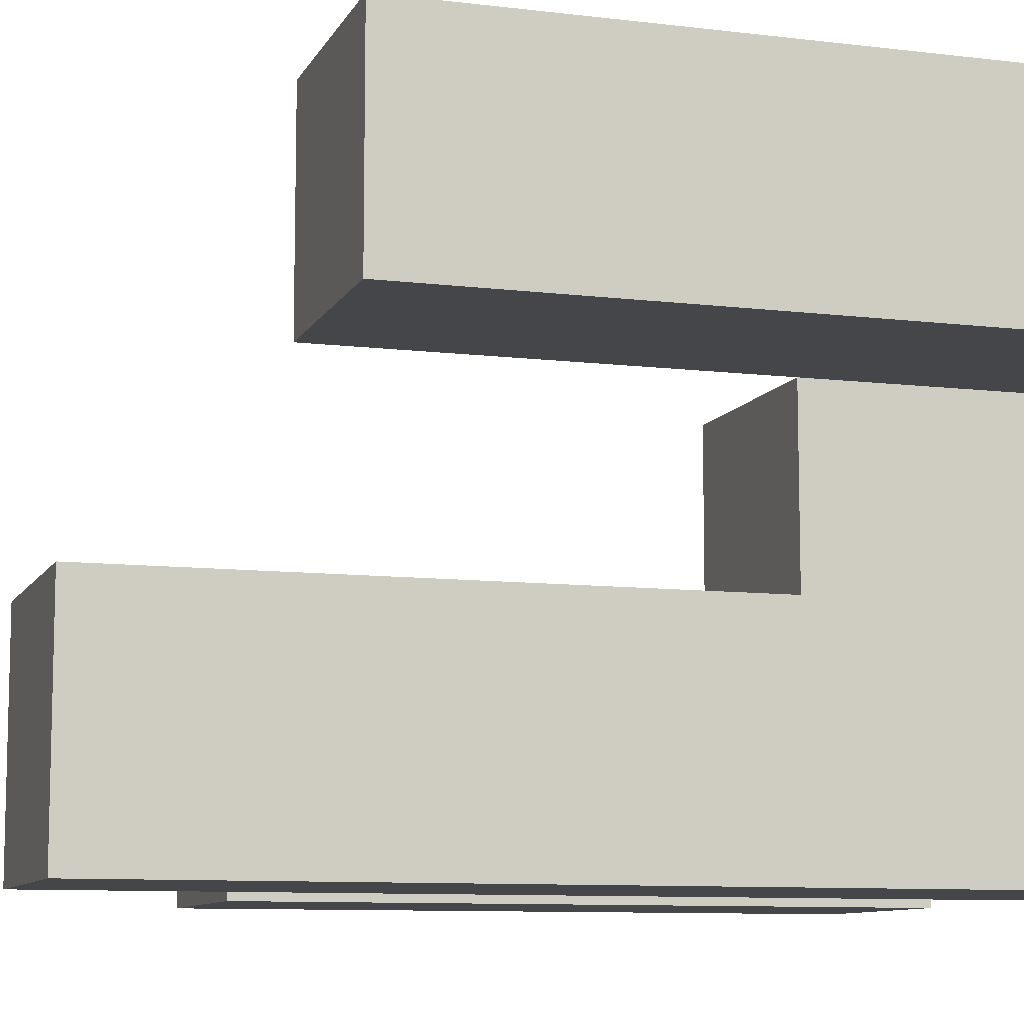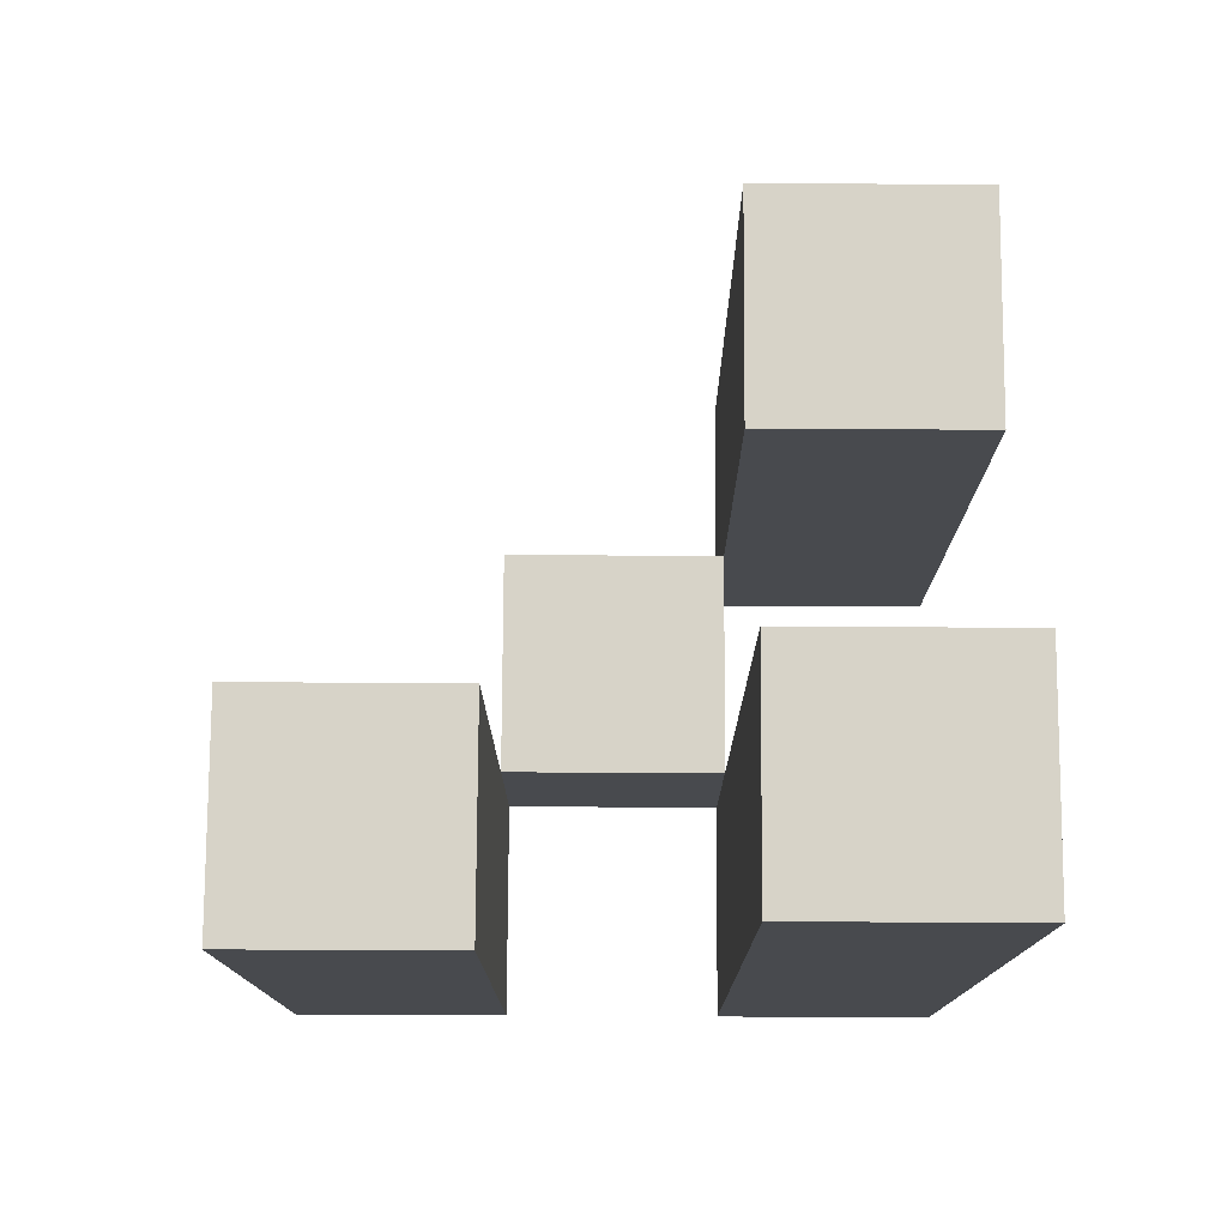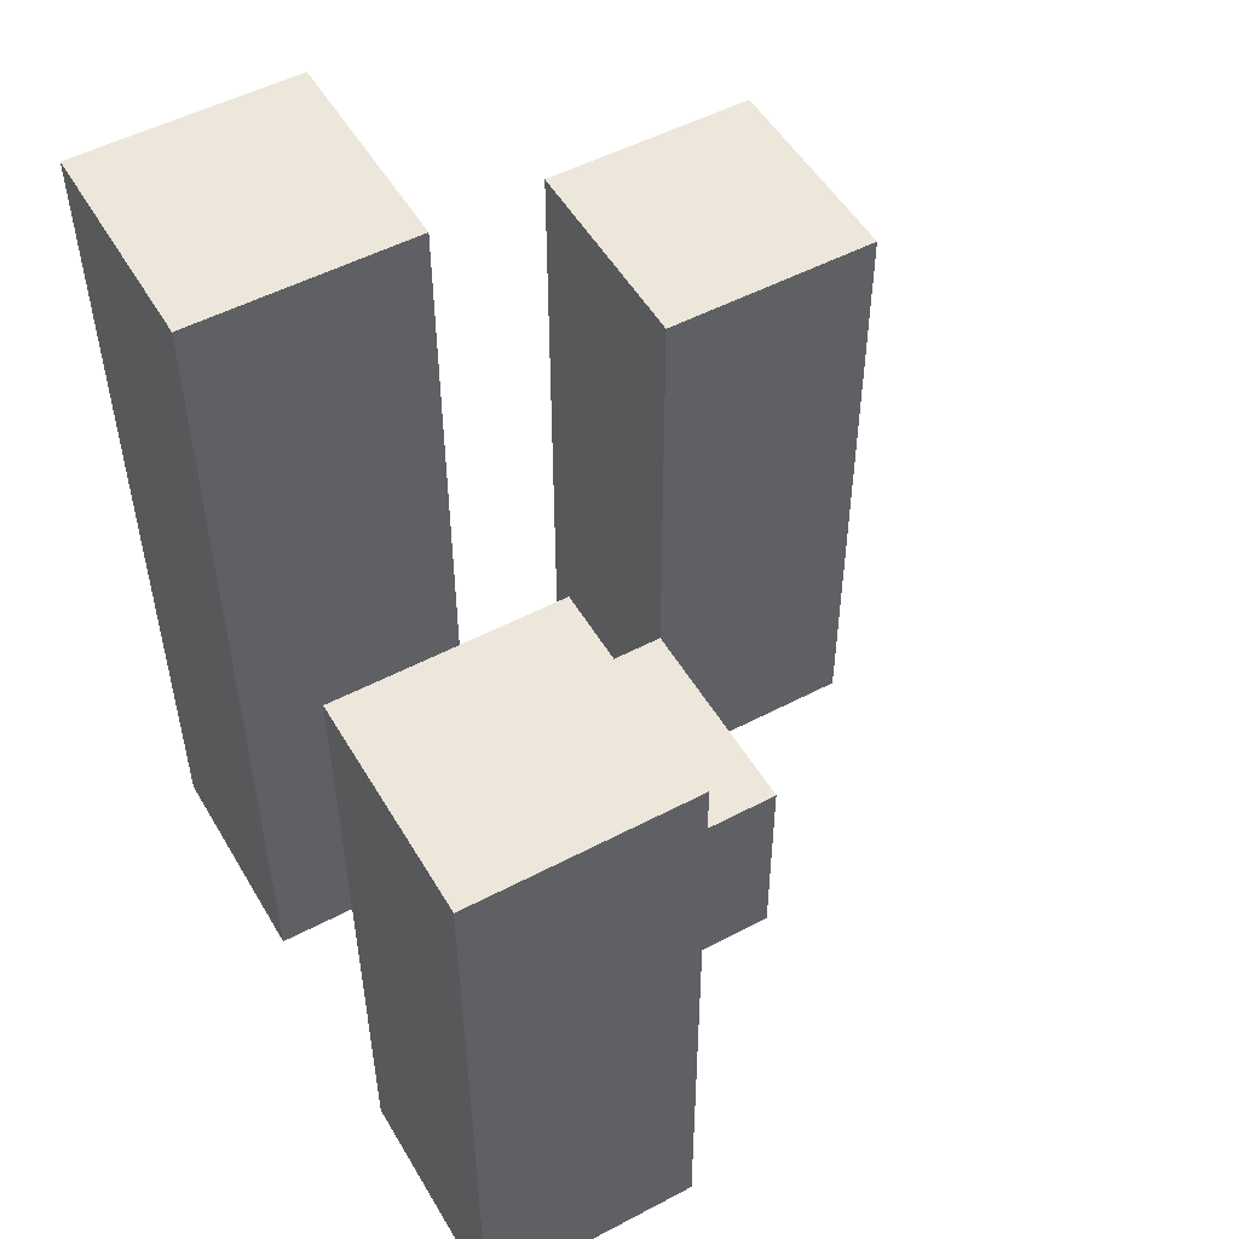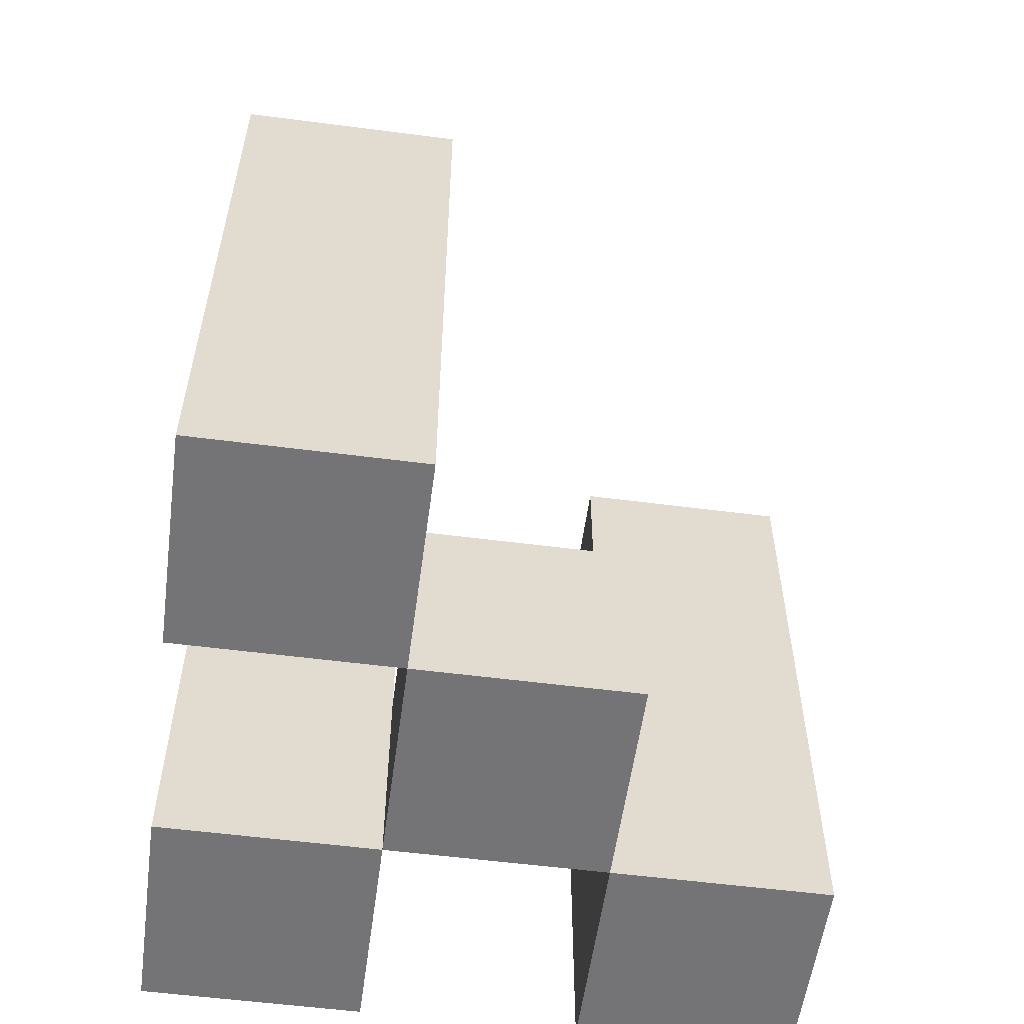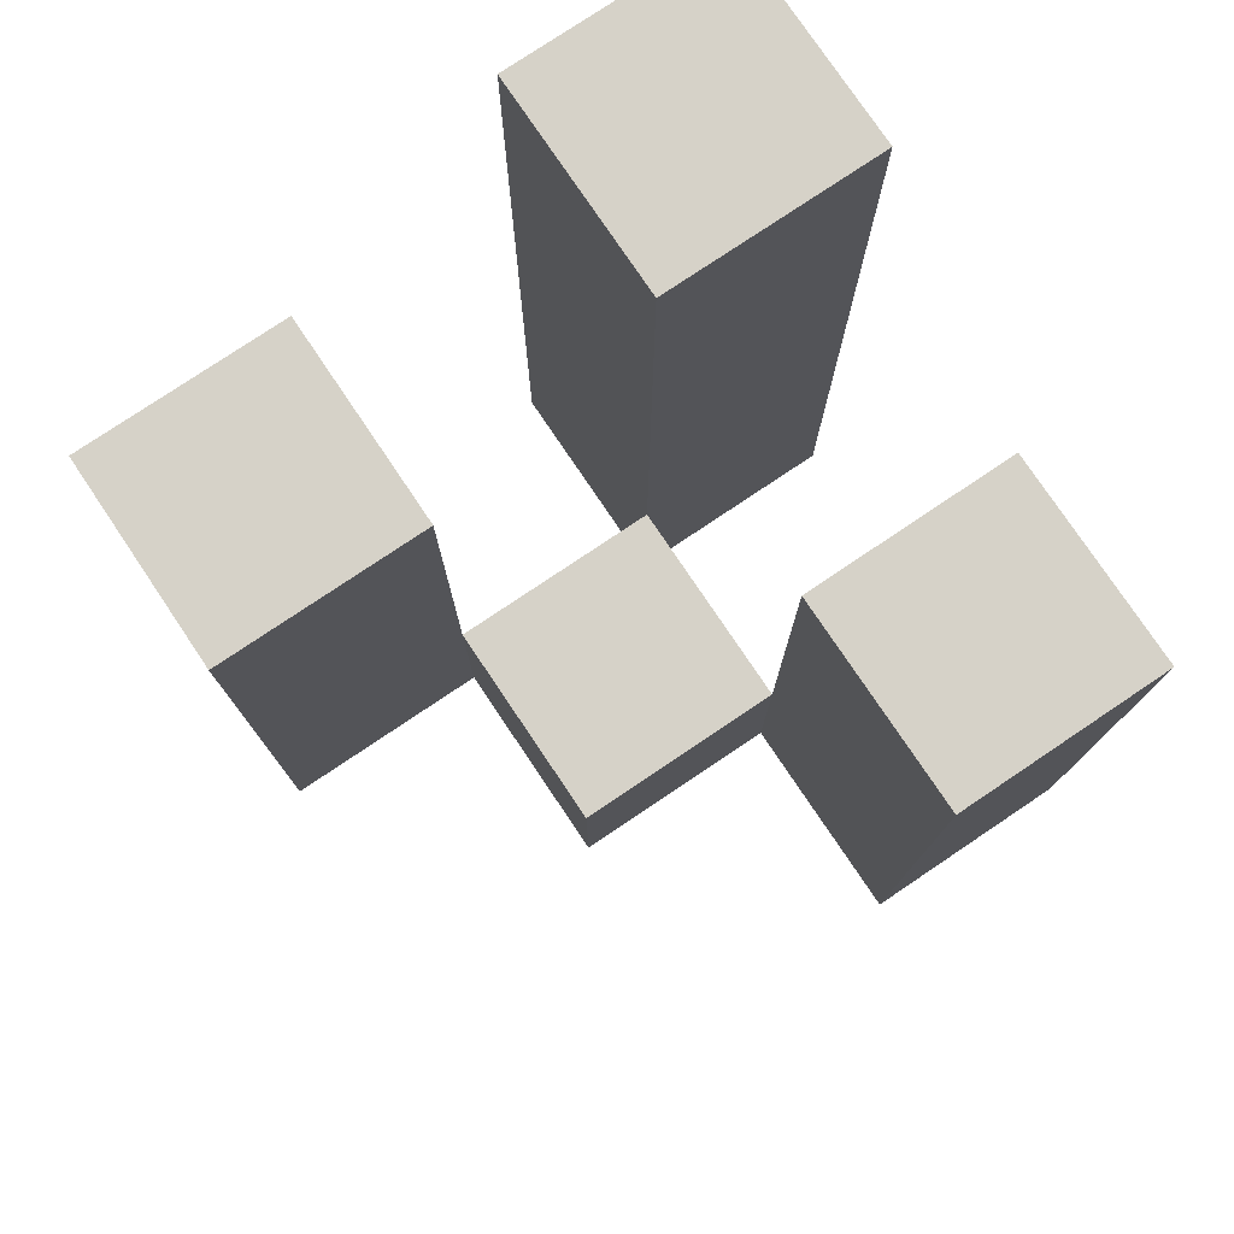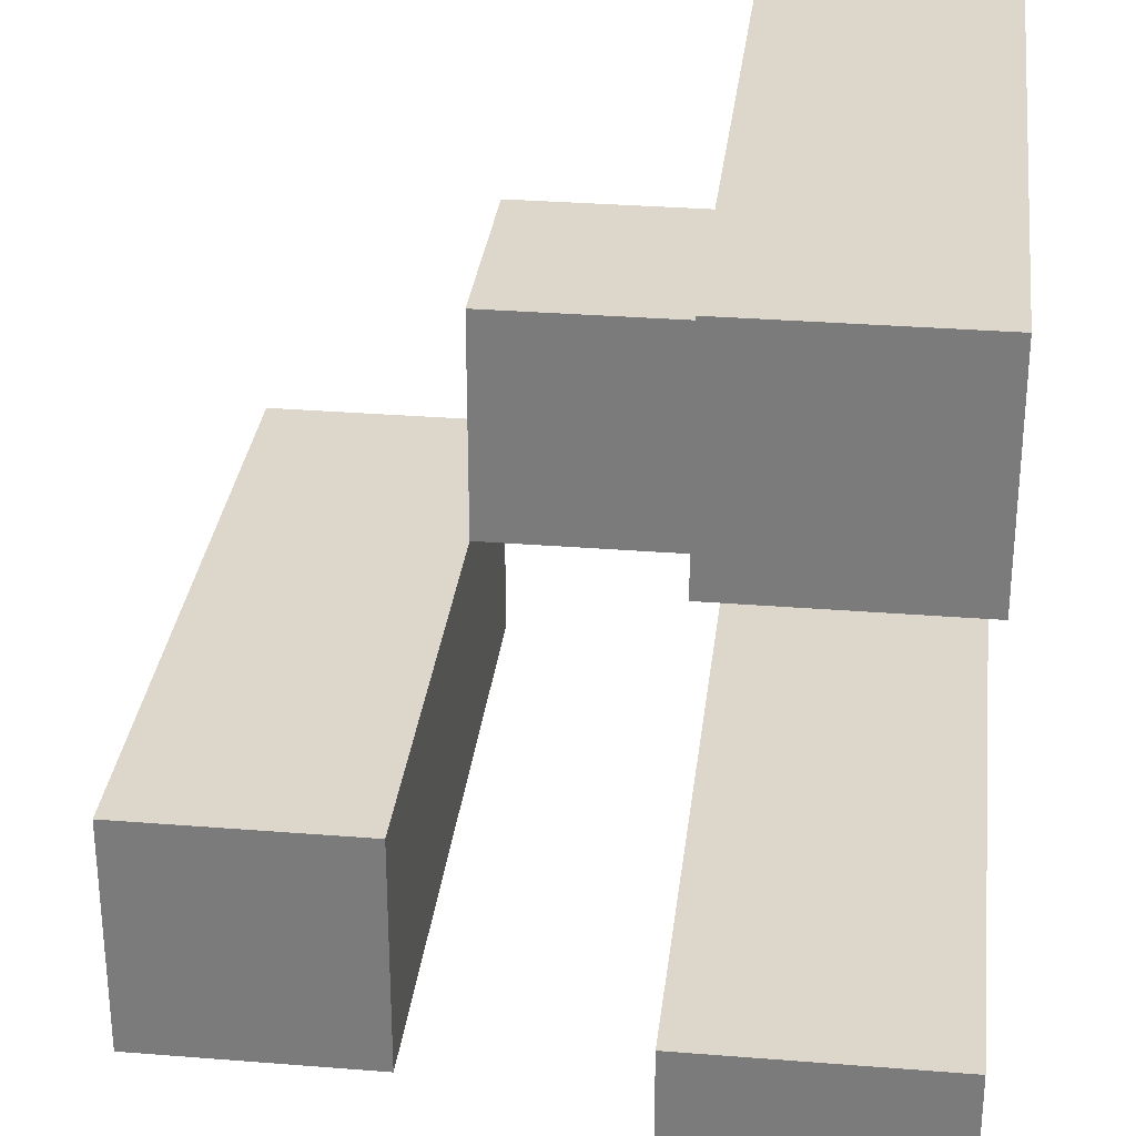
<metadata>
{"format":"obj","ext":"obj","renderer":"f3d","projection":"perspective","resolution":1024,"background":"white","views":[{"elev":-9.5,"azim":-107.7,"up":"+Z"},{"elev":77.1,"azim":-179.7,"up":"+Y"},{"elev":51.7,"azim":-29.8,"up":"+Y"},{"elev":-56.3,"azim":-7.7,"up":"+Y"},{"elev":77.7,"azim":56.1,"up":"+Y"},{"elev":30.6,"azim":-173.4,"up":"+Z"}]}
</metadata>
<code>
o
v -20 0.9 18.7
v -20 0.9 18.6
v -20 0.9 18.5
v -20 0.9 18.4
v -20 1.2 18.7
v -20 1.2 18.6
v -20 1.3 18.5
v -20 1.3 18.4
v -19.9 0.9 18.6
v -19.9 0.9 18.5
v -19.9 1 18.6
v -19.9 1 18.5
v -19.8 0.9 18.5
v -19.8 0.9 18.4
v -19.8 1 18.5
v -19.8 1.2 18.5
v -19.8 1.2 18.4
v -19.9 0.9 18.7
v -19.9 0.9 18.6
v -19.9 0.9 18.5
v -19.9 0.9 18.4
v -19.9 1 18.6
v -19.9 1 18.5
v -19.9 1.2 18.7
v -19.9 1.2 18.6
v -19.9 1.3 18.5
v -19.9 1.3 18.4
v -19.8 0.9 18.6
v -19.8 0.9 18.5
v -19.8 1 18.6
v -19.8 1 18.5
v -19.7 0.9 18.5
v -19.7 0.9 18.4
v -19.7 1.2 18.5
v -19.7 1.2 18.4
v -20 0.9 18.7
v -20 1.2 18.7
v -19.9 0.9 18.7
v -19.9 1.2 18.7
v -19.9 0.9 18.6
v -19.9 1 18.6
v -19.8 0.9 18.6
v -19.8 1 18.6
v -20 0.9 18.5
v -20 1.3 18.5
v -19.9 0.9 18.5
v -19.9 1 18.5
v -19.9 1.3 18.5
v -19.8 0.9 18.5
v -19.8 1 18.5
v -19.8 1.2 18.5
v -19.7 0.9 18.5
v -19.7 1.2 18.5
v -20 0.9 18.6
v -20 1.2 18.6
v -19.9 0.9 18.6
v -19.9 1 18.6
v -19.9 1.2 18.6
v -19.9 0.9 18.5
v -19.9 1 18.5
v -19.8 0.9 18.5
v -19.8 1 18.5
v -20 0.9 18.4
v -20 1.3 18.4
v -19.9 0.9 18.4
v -19.9 1.3 18.4
v -19.8 0.9 18.4
v -19.8 1.2 18.4
v -19.7 0.9 18.4
v -19.7 1.2 18.4
v -20 0.9 18.7
v -19.9 0.9 18.7
v -20 0.9 18.6
v -19.9 0.9 18.6
v -19.8 0.9 18.6
v -20 0.9 18.5
v -19.9 0.9 18.5
v -19.8 0.9 18.5
v -19.7 0.9 18.5
v -20 0.9 18.4
v -19.9 0.9 18.4
v -19.8 0.9 18.4
v -19.7 0.9 18.4
v -19.9 1 18.6
v -19.8 1 18.6
v -19.9 1 18.5
v -19.8 1 18.5
v -20 1.2 18.7
v -19.9 1.2 18.7
v -20 1.2 18.6
v -19.9 1.2 18.6
v -19.8 1.2 18.5
v -19.7 1.2 18.5
v -19.8 1.2 18.4
v -19.7 1.2 18.4
v -20 1.3 18.5
v -19.9 1.3 18.5
v -20 1.3 18.4
v -19.9 1.3 18.4
f 5 2 1
f 6 2 5
f 7 4 3
f 8 4 7
f 11 10 9
f 12 10 11
f 15 14 13
f 16 14 15
f 17 14 16
f 18 19 22
f 20 21 23
f 18 22 24
f 24 22 25
f 23 21 26
f 26 21 27
f 28 29 30
f 30 29 31
f 32 33 34
f 34 33 35
f 38 37 36
f 39 37 38
f 42 41 40
f 43 41 42
f 46 45 44
f 47 45 46
f 48 45 47
f 52 50 49
f 52 51 50
f 53 51 52
f 54 55 56
f 56 55 57
f 57 55 58
f 59 60 61
f 61 60 62
f 63 64 65
f 65 64 66
f 67 68 69
f 69 68 70
f 73 72 71
f 74 72 73
f 77 75 74
f 78 75 77
f 80 77 76
f 81 77 80
f 82 79 78
f 83 79 82
f 84 85 86
f 86 85 87
f 88 89 90
f 90 89 91
f 92 93 94
f 94 93 95
f 96 97 98
f 98 97 99

</code>
